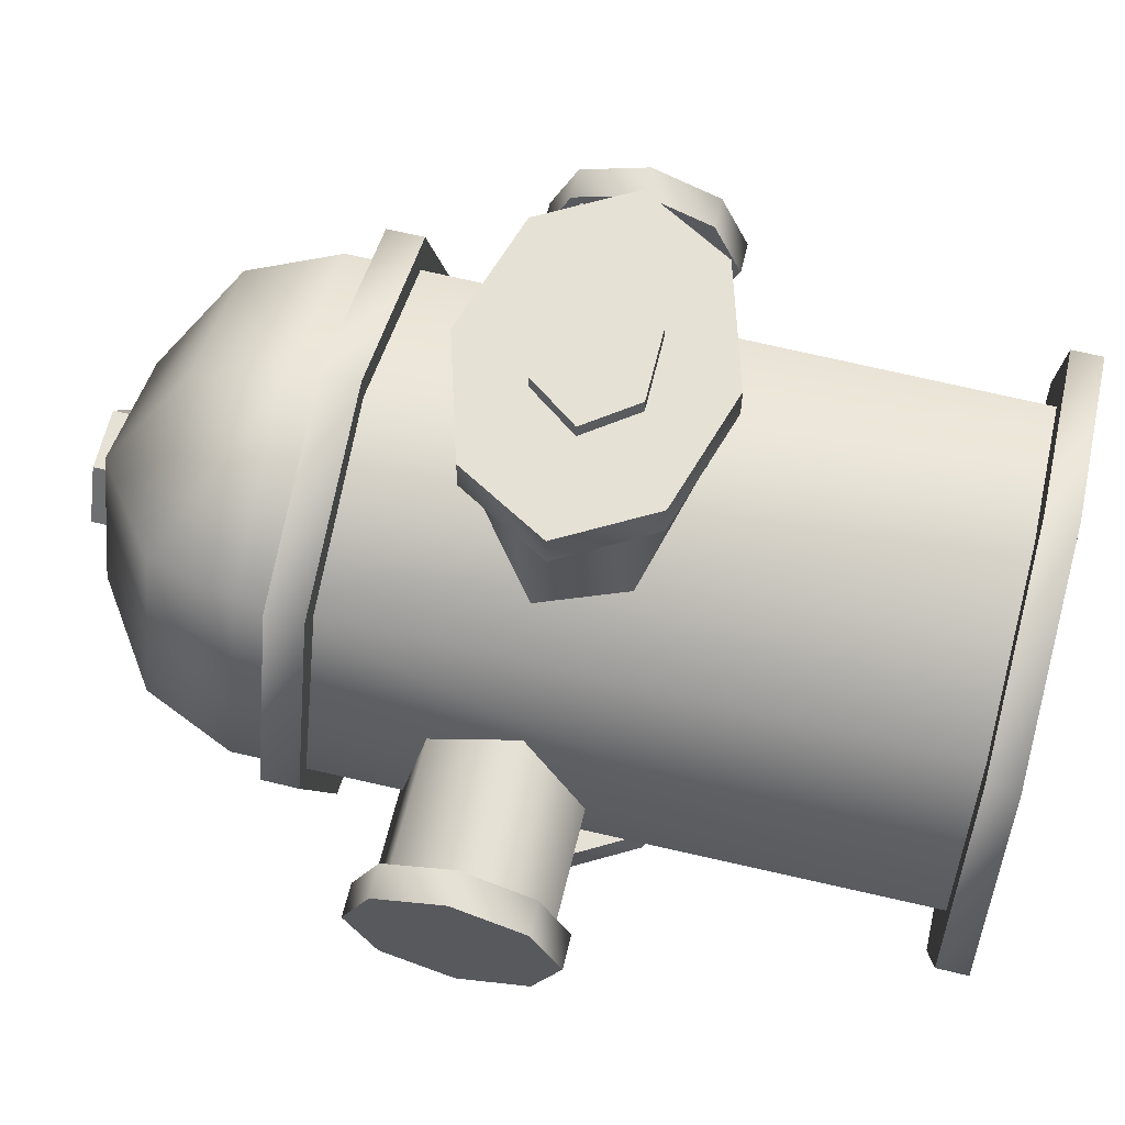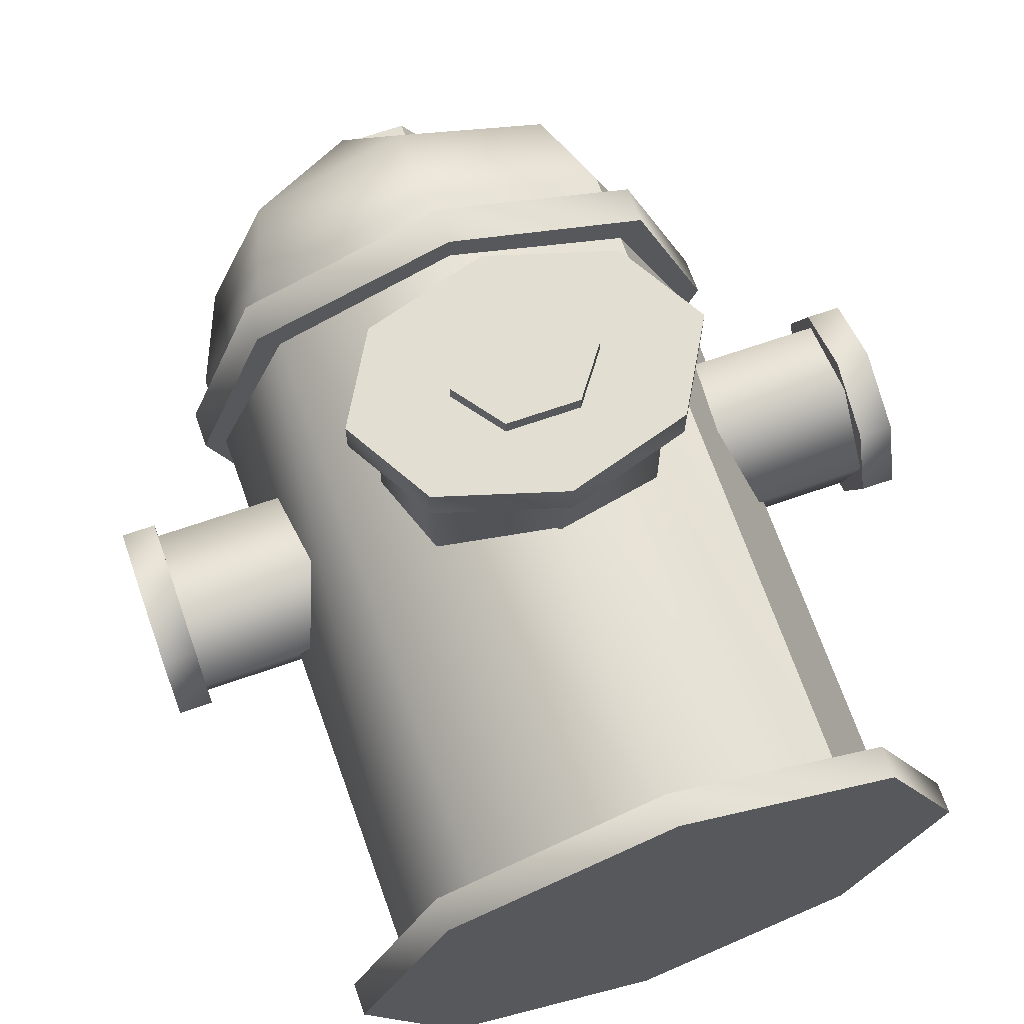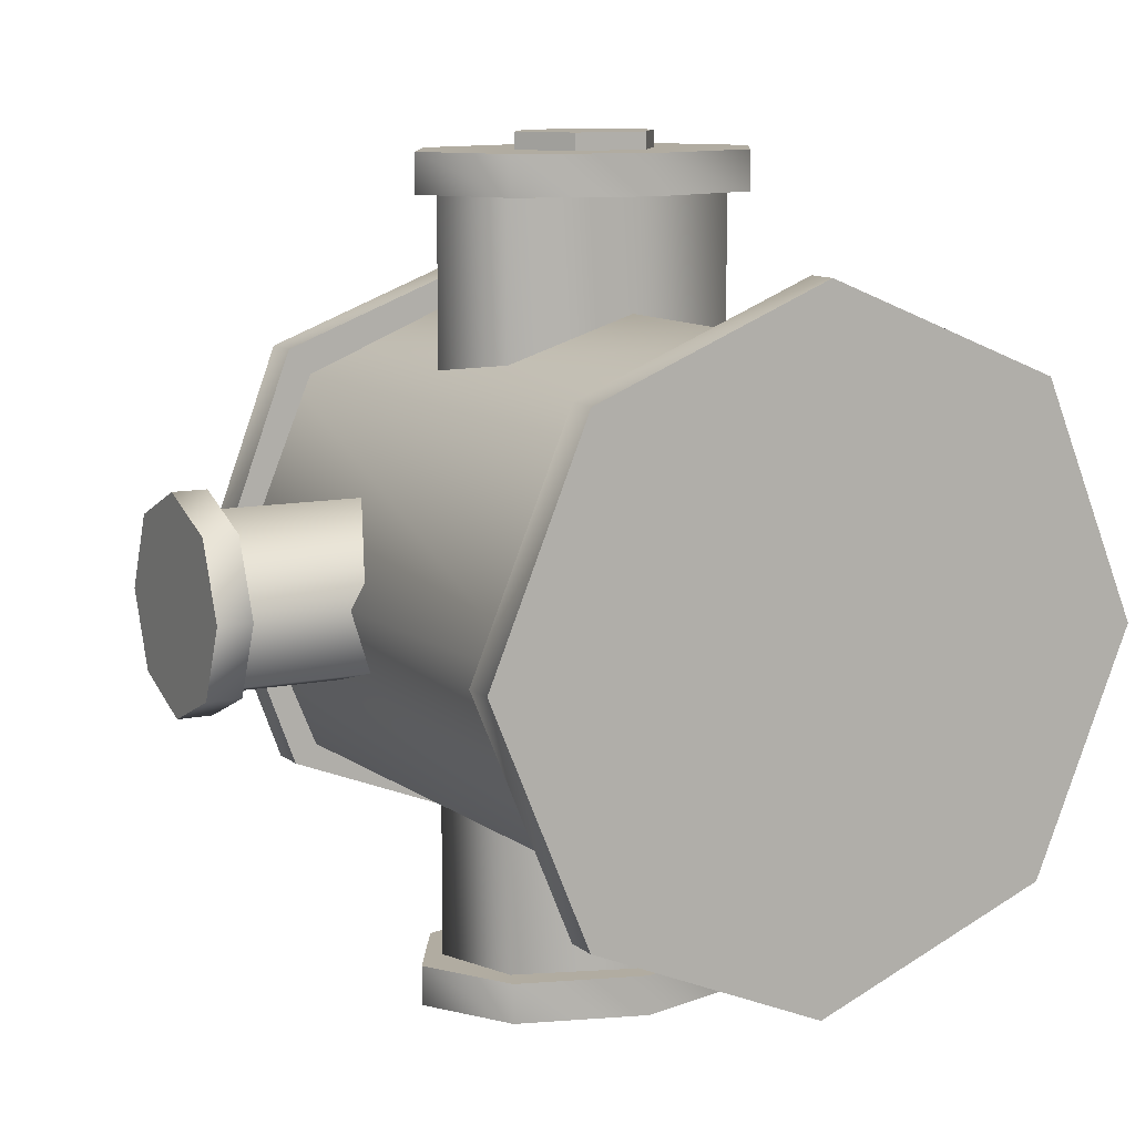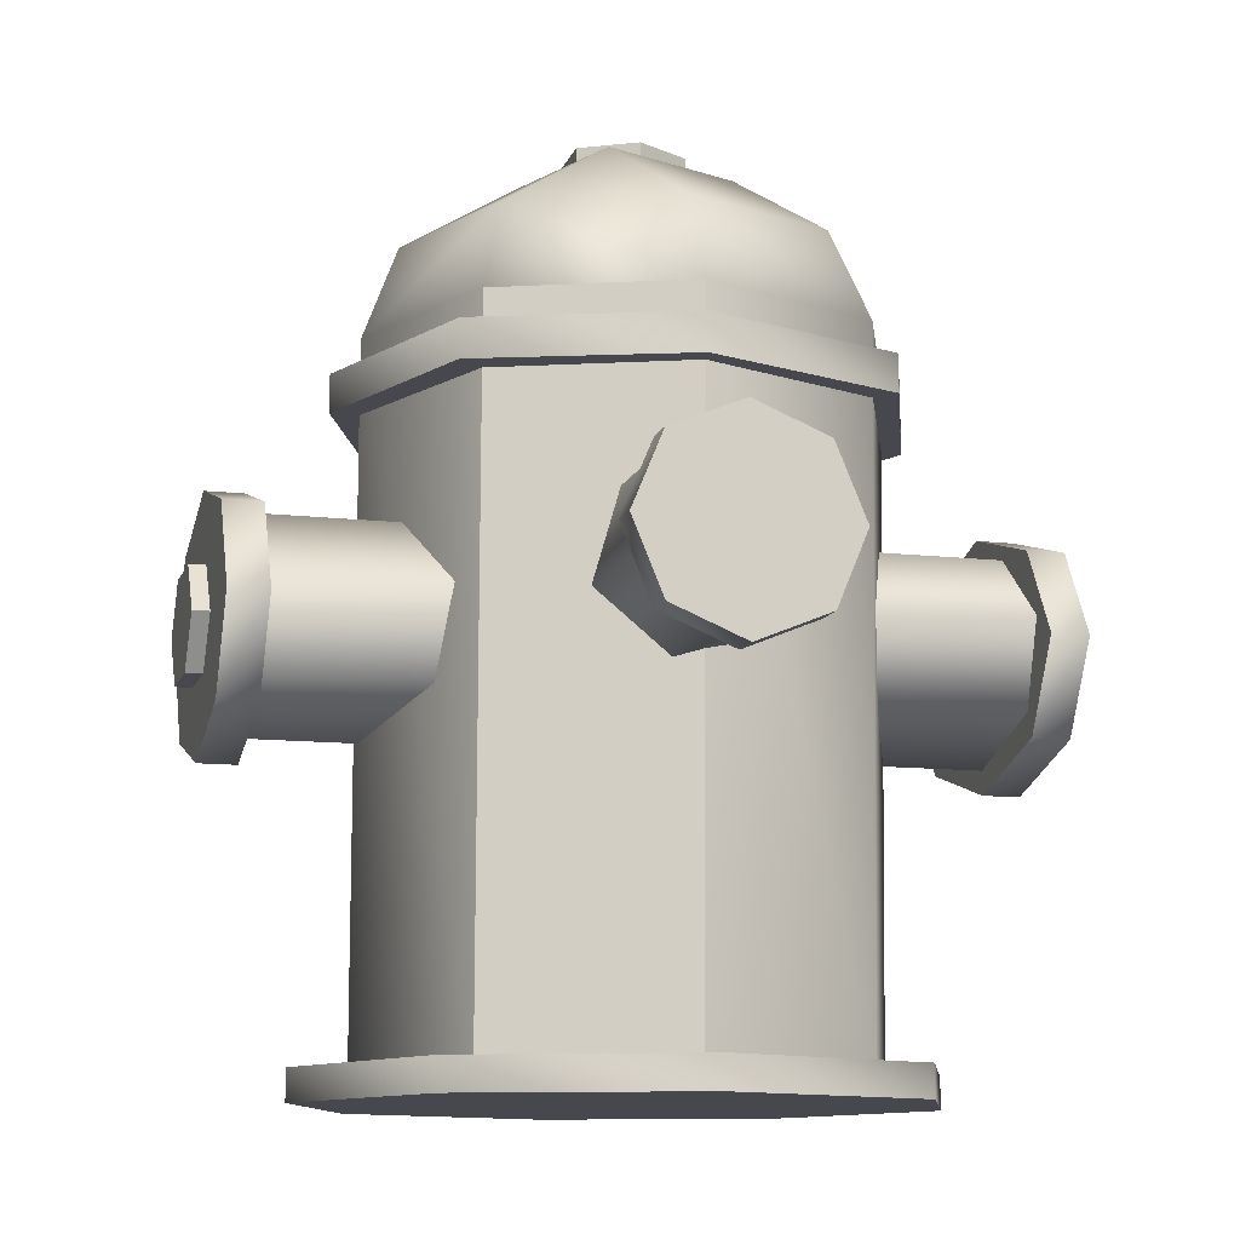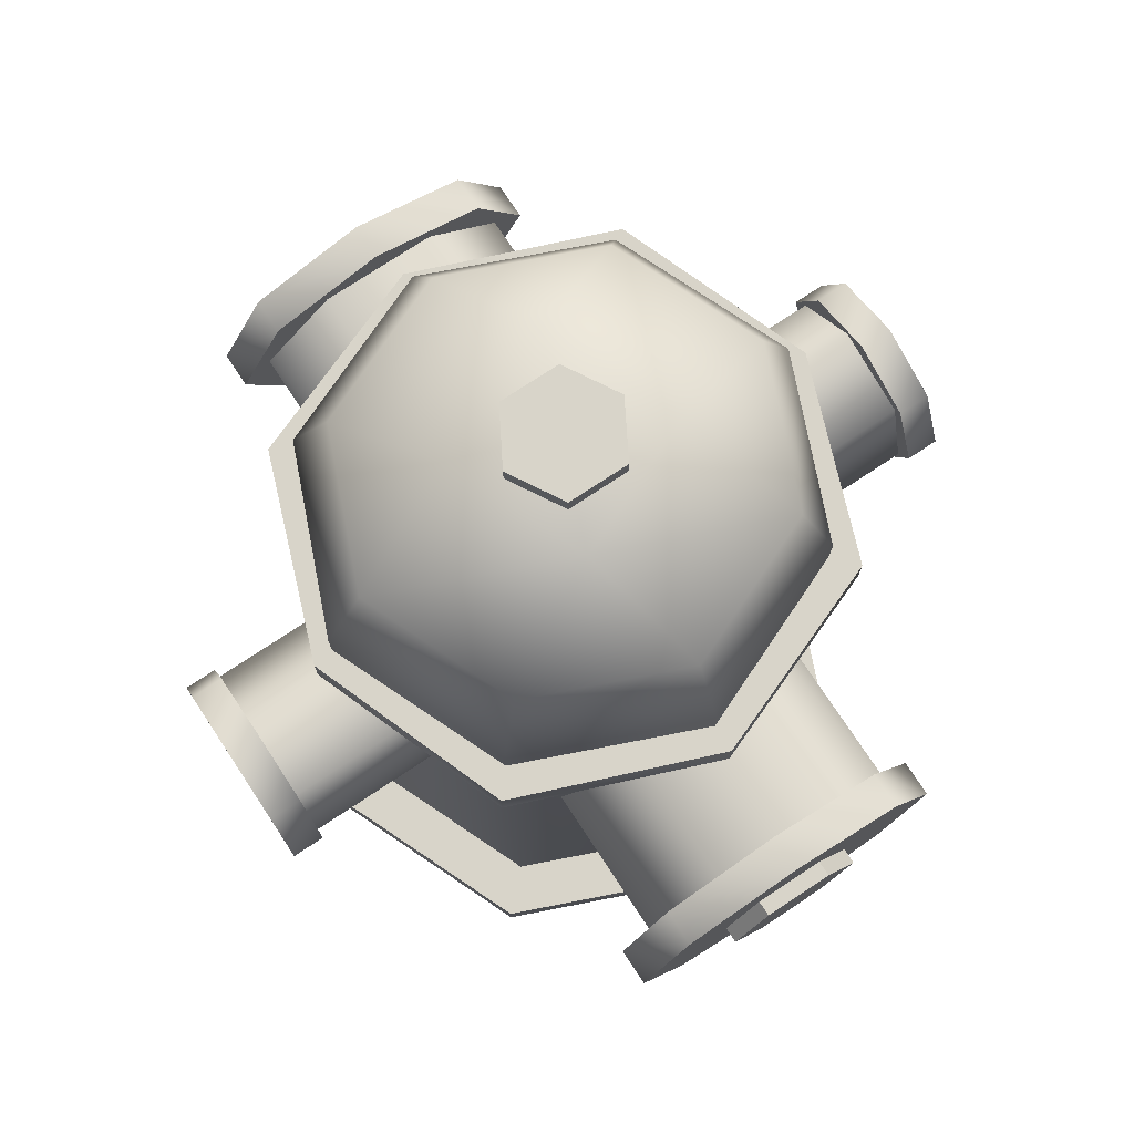
<metadata>
{"format":"obj","ext":"obj","renderer":"f3d","projection":"perspective","resolution":1024,"background":"white","views":[{"elev":64.3,"azim":-76.2,"up":"+Z"},{"elev":67.5,"azim":-19.3,"up":"+Z"},{"elev":10.2,"azim":-28.1,"up":"+Z"},{"elev":-11.7,"azim":74.6,"up":"+Y"},{"elev":75.3,"azim":-33.5,"up":"+Y"}]}
</metadata>
<code>
v -0.2763 0.3267 0.0727
v -0.2763 0.3267 -0.0727
v -0.2763 0.2753 0.0514
v -0.2763 0.2753 -0.0514
v -0.2763 0.3782 -0.0514
v -0.2763 0.3782 0.0514
v -0.2763 0.254 0
v -0.2763 0.3995 0
v 0.1827 0.5019 -0.0028
v 0.1291 0.5019 0.1262
v 0.1795 0.0153 0
v 0.1268 0.0153 0.1269
v 0.2782 0.254 0
v 0.2782 0.2753 -0.0514
v 0.2782 0.2753 0.0514
v 0.2782 0.3782 -0.0514
v 0.2782 0.3995 0
v 0.2782 0.3782 0.0514
v 0.2782 0.3267 -0.0727
v 0.2782 0.3267 0.0727
v -0.2763 0.254 0
v -0.2763 0.2753 -0.0514
v -0.2525 0.254 0
v -0.2525 0.2753 -0.0514
v -0.2763 0.2753 0.0514
v -0.2525 0.2753 0.0514
v -0.2763 0.3267 -0.0727
v -0.2525 0.3267 -0.0727
v -0.2763 0.3267 0.0727
v -0.2525 0.3267 0.0727
v -0.2763 0.3782 -0.0514
v -0.2525 0.3782 -0.0514
v -0.2763 0.3782 0.0514
v -0.2525 0.3782 0.0514
v -0.2763 0.3995 0
v -0.2525 0.3995 0
v -0.2525 0.3267 0.0727
v -0.2525 0.2753 0.0514
v -0.2525 0.3267 -0.0727
v -0.2525 0.2753 -0.0514
v -0.2525 0.3782 0.0514
v -0.2525 0.3782 -0.0514
v -0.1548 0.0027 -0.1545
v -0.2189 0.0027 0
v -0.1548 0.0248 -0.1545
v -0.2189 0.0248 0
v -0.1548 0.0027 0.1545
v -0.1548 0.0248 0.1545
v -0.1443 0.45 -0.144
v -0.1981 0.45 0
v -0.1443 0.4767 -0.144
v -0.1981 0.4767 0
v -0.1443 0.45 0.144
v -0.1443 0.4767 0.144
v -0.1827 0.5019 -0.003
v -0.1795 0.0153 0
v -0.1292 0.5019 0.1261
v -0.1269 0.0153 0.1268
v -0.1291 0.5019 -0.1322
v -0.1268 0.0153 -0.1269
v -0.1097 0.5675 0.1096
v -0.155 0.5675 0
v -0.1096 0.5675 -0.1097
v -0.2525 0.254 0
v -0.2525 0.3995 0
v -0.1185 0.3025 -0.279
v -0.0826 0.2398 -0.279
v -0.1185 0.3025 -0.252
v -0.0826 0.2398 -0.252
v -0.1185 0.3025 0.254
v -0.0826 0.2398 0.254
v -0.1185 0.3025 0.2809
v -0.0826 0.2398 0.2809
v -0.0826 0.3651 -0.279
v -0.0826 0.3651 -0.252
v -0.0826 0.3651 0.254
v -0.0826 0.3651 0.2809
v -0.1443 0.45 0.144
v -0.1981 0.45 0
v -0.1443 0.45 -0.144
v -0.1443 0.4767 0.144
v -0.1443 0.4767 -0.144
v -0.1981 0.4767 0
v -0.0288 0.6263 0.0696
v -0.0696 0.6263 -0.0288
v -0.0955 0.3188 -0.2597
v -0.0758 0.2579 -0.2597
v -0.0955 0.3188 0.2624
v -0.0758 0.2579 0.2624
v -0.0003 0.0027 0.2185
v -0.0003 0.0248 0.2185
v -0.0003 0.0027 -0.2185
v -0.0003 0.0248 -0.2185
v -0.0003 0.45 -0.1996
v -0.0003 0.4767 -0.1996
v -0.0003 0.45 0.1996
v -0.0003 0.4767 0.1996
v -0.0003 0.4767 -0.1996
v -0.0003 0.4767 0.1996
v -0.0003 0.45 -0.1996
v -0.0003 0.45 0.1996
v -0.0401 0.3676 -0.2597
v -0.0401 0.3676 0.2624
v 0 0.5019 0.1797
v 0 0.0153 0.1795
v 0.0001 0.5019 -0.1857
v 0 0.0153 -0.1795
v 0 0.5675 0.155
v 0 0.5675 -0.155
v -0.0826 0.3651 -0.279
v -0.0826 0.2398 -0.279
v -0.1185 0.3025 -0.279
v -0.0826 0.3651 -0.252
v -0.1185 0.3025 -0.252
v -0.0826 0.2398 -0.252
v -0.0826 0.3651 0.254
v -0.0826 0.2398 0.254
v -0.1185 0.3025 0.254
v -0.0826 0.3651 0.2809
v -0.1185 0.3025 0.2809
v -0.0826 0.2398 0.2809
v 0.0039 0.2138 -0.279
v 0.0039 0.2138 -0.252
v 0.0039 0.2138 0.254
v 0.0039 0.2138 0.2809
v 0.0039 0.3911 -0.279
v 0.0039 0.2138 -0.279
v 0.0039 0.2138 -0.252
v 0.0039 0.3911 -0.252
v 0.0039 0.3911 0.254
v 0.0039 0.2138 0.254
v 0.0039 0.2138 0.2809
v 0.0039 0.3911 0.2809
v 0.0039 0.3911 -0.279
v 0.0039 0.3911 -0.252
v 0.0039 0.3911 0.254
v 0.0039 0.3911 0.2809
v 0.0288 0.6263 -0.0696
v 0.0042 0.2308 -0.2597
v 0.0042 0.2308 0.2624
v -0.0482 0.3019 -0.2882
v -0.0226 0.2669 -0.2882
v -0.0482 0.3019 0.2924
v -0.0226 0.2669 0.2924
v -0.0226 0.3369 -0.2882
v -0.0482 0.3019 -0.2882
v -0.0226 0.3369 0.2924
v -0.0482 0.3019 0.2924
v -0.0223 0.6177 -0.0386
v -0.0446 0.6177 0
v -0.0223 0.6415 -0.0386
v -0.0446 0.6415 0
v -0.0446 0.6177 0
v -0.0223 0.6177 0.0386
v -0.0446 0.6415 0
v -0.0223 0.6415 0.0386
v -0.0223 0.6415 -0.0386
v -0.0446 0.6415 0
v 0.0223 0.6415 0.0386
v -0.0223 0.6415 0.0386
v 0.2182 0.0027 0
v -0.2189 0.0027 0
v 0.1542 0.0027 -0.1545
v -0.1548 0.0027 -0.1545
v -0.1548 0.0027 0.1545
v 0.1542 0.0027 0.1545
v -0.2189 0.0248 0
v 0.2182 0.0248 0
v -0.1548 0.0248 -0.1545
v 0.1542 0.0248 -0.1545
v -0.1548 0.0248 0.1545
v 0.1542 0.0248 0.1545
v -0.0003 0.0027 -0.2185
v -0.0003 0.0027 0.2185
v -0.0003 0.0248 -0.2185
v -0.0003 0.0248 0.2185
v 0.0696 0.6263 0.0288
v -0.2567 0.2641 0.0167
v -0.2567 0.2807 -0.0458
v 0.2567 0.2641 0.0167
v 0.2567 0.2807 -0.0458
v -0.2567 0.3096 0.0625
v 0.2567 0.3096 0.0625
v -0.2567 0.3429 -0.0625
v 0.2567 0.3429 -0.0625
v -0.2567 0.3717 0.0458
v 0.2567 0.3717 0.0458
v -0.2567 0.3884 -0.0167
v 0.2567 0.3884 -0.0167
v 0.0223 0.6177 -0.0386
v -0.0223 0.6177 -0.0386
v 0.0223 0.6415 -0.0386
v -0.0223 0.6415 -0.0386
v -0.0223 0.6177 0.0386
v 0.0223 0.6177 0.0386
v -0.0223 0.6415 0.0386
v 0.0223 0.6415 0.0386
v -0.0226 0.2669 -0.2882
v 0.0284 0.2669 -0.2882
v -0.0226 0.2669 0.2924
v 0.0284 0.2669 0.2924
v 0.0284 0.3369 -0.2882
v -0.0226 0.3369 -0.2882
v 0.0284 0.3369 0.2924
v -0.0226 0.3369 0.2924
v -0.0482 0.3019 -0.2882
v 0.054 0.3019 -0.2882
v -0.0226 0.2669 -0.2882
v 0.0284 0.2669 -0.2882
v -0.0482 0.3019 0.2924
v 0.054 0.3019 0.2924
v -0.0226 0.3369 0.2924
v 0.0284 0.3369 0.2924
v -0.0226 0.2669 0.2924
v 0.0284 0.2669 0.2924
v -0.0226 0.3369 -0.2882
v 0.0284 0.3369 -0.2882
v 0.0486 0.3676 -0.2597
v 0.0486 0.3676 0.2624
v 0.0223 0.6415 -0.0386
v 0.0446 0.6415 0
v 0.1097 0.5675 -0.1096
v 0.0446 0.6177 0
v 0.0223 0.6177 -0.0386
v 0.0446 0.6415 0
v 0.0223 0.6415 -0.0386
v 0.0223 0.6177 0.0386
v 0.0446 0.6177 0
v 0.0223 0.6415 0.0386
v 0.0446 0.6415 0
v 0.1096 0.5675 0.1097
v 0.0284 0.2669 -0.2882
v 0.054 0.3019 -0.2882
v 0.0284 0.2669 0.2924
v 0.054 0.3019 0.2924
v 0.054 0.3019 -0.2882
v 0.0284 0.3369 -0.2882
v 0.054 0.3019 0.2924
v 0.0284 0.3369 0.2924
v 0.0842 0.2579 -0.2597
v 0.0842 0.2579 0.2624
v 0.0905 0.2398 -0.279
v 0.0905 0.2398 -0.252
v 0.0905 0.2398 0.254
v 0.0905 0.2398 0.2809
v 0.0905 0.2398 -0.279
v 0.0905 0.3651 -0.279
v 0.0905 0.2398 -0.252
v 0.0905 0.3651 -0.252
v 0.0905 0.2398 0.254
v 0.0905 0.3651 0.254
v 0.0905 0.2398 0.2809
v 0.0905 0.3651 0.2809
v 0.0905 0.3651 -0.279
v 0.0905 0.3651 -0.252
v 0.0905 0.3651 0.254
v 0.0905 0.3651 0.2809
v 0.1264 0.3025 -0.279
v 0.1264 0.3025 -0.252
v 0.1264 0.3025 0.254
v 0.1264 0.3025 0.2809
v 0.1291 0.5019 0.1262
v 0.1292 0.5019 -0.1321
v 0.155 0.5675 0
v 0.1268 0.0153 0.1269
v 0.1269 0.0153 -0.1268
v 0.1436 0.45 -0.144
v 0.1436 0.4767 -0.144
v 0.1436 0.45 0.144
v 0.1436 0.4767 0.144
v 0.1436 0.4767 -0.144
v 0.1436 0.4767 0.144
v 0.1436 0.45 0.144
v 0.1436 0.45 -0.144
v 0.1039 0.3188 -0.2597
v 0.1039 0.3188 0.2624
v 0.1542 0.0027 -0.1545
v 0.1542 0.0248 -0.1545
v 0.1542 0.0027 0.1545
v 0.1542 0.0248 0.1545
v 0.1974 0.45 0
v 0.1974 0.4767 0
v 0.1264 0.3025 -0.279
v 0.1264 0.3025 -0.252
v 0.1264 0.3025 0.254
v 0.1264 0.3025 0.2809
v 0.2544 0.2753 0.0514
v 0.2544 0.2753 -0.0514
v 0.2544 0.254 0
v 0.2544 0.3782 -0.0514
v 0.2544 0.3782 0.0514
v 0.2544 0.3995 0
v 0.1827 0.5019 -0.0028
v 0.1795 0.0153 0
v 0.1974 0.45 0
v 0.1974 0.4767 0
v 0.2182 0.0027 0
v 0.2182 0.0248 0
v 0.2544 0.3267 -0.0727
v 0.2544 0.3267 0.0727
v 0.2782 0.2753 -0.0514
v 0.2782 0.254 0
v 0.2544 0.2753 -0.0514
v 0.2544 0.254 0
v 0.2782 0.2753 0.0514
v 0.2544 0.2753 0.0514
v 0.2782 0.3267 -0.0727
v 0.2544 0.3267 -0.0727
v 0.2782 0.3267 0.0727
v 0.2544 0.3267 0.0727
v 0.2782 0.3782 -0.0514
v 0.2544 0.3782 -0.0514
v 0.2782 0.3782 0.0514
v 0.2544 0.3782 0.0514
v 0.2782 0.3995 0
v 0.2544 0.3995 0
f 10 11 9
f 12 11 10
f 14 15 13
f 14 15 14
f 14 20 15
f 19 20 14
f 19 18 20
f 16 18 19
f 16 17 18
f 3 4 7
f 3 4 3
f 3 2 4
f 1 2 3
f 1 5 2
f 6 5 1
f 6 8 5
f 142 143 141
f 144 143 142
f 266 107 263
f 266 293 294
f 263 293 266
f 263 264 293
f 263 264 263
f 263 222 264
f 263 222 263
f 263 106 222
f 107 106 263
f 107 60 106
f 109 222 106
f 138 222 109
f 177 222 138
f 177 264 222
f 231 264 177
f 231 293 264
f 231 293 231
f 231 262 293
f 104 262 231
f 104 265 262
f 104 265 104
f 104 105 265
f 57 105 104
f 85 138 85
f 84 138 85
f 84 177 138
f 84 177 84
f 84 231 177
f 108 231 84
f 108 104 231
f 61 104 108
f 61 57 104
f 61 57 61
f 61 55 57
f 62 55 61
f 62 59 55
f 62 63 59
f 62 63 62
f 62 85 63
f 62 85 62
f 62 84 85
f 61 84 62
f 61 108 84
f 57 58 105
f 57 58 57
f 57 56 58
f 55 56 57
f 55 60 56
f 59 60 55
f 59 106 60
f 63 106 59
f 63 109 106
f 85 109 63
f 85 138 109
f 215 214 215
f 211 214 215
f 211 210 214
f 211 210 211
f 211 212 210
f 213 212 211
f 237 238 236
f 239 238 237
f 233 234 232
f 235 234 233
f 228 229 227
f 230 229 228
f 224 225 223
f 226 225 224
f 203 204 202
f 205 204 203
f 199 200 198
f 201 200 199
f 195 196 194
f 197 196 195
f 191 192 190
f 193 192 191
f 154 155 153
f 156 155 154
f 150 151 149
f 152 151 150
f 146 147 145
f 148 147 146
f 179 180 178
f 179 180 179
f 179 181 180
f 184 181 179
f 184 185 181
f 188 185 184
f 188 189 185
f 186 189 188
f 186 187 189
f 182 187 186
f 182 183 187
f 178 183 182
f 178 180 183
f 217 216 217
f 207 216 217
f 207 206 216
f 207 206 207
f 207 208 206
f 209 208 207
f 163 164 173
f 163 164 163
f 163 162 164
f 161 162 163
f 161 165 162
f 166 165 161
f 166 174 165
f 160 158 160
f 159 158 160
f 159 157 158
f 159 157 159
f 159 220 157
f 221 220 159
f 172 171 176
f 168 171 172
f 168 167 171
f 168 167 168
f 168 169 167
f 170 169 168
f 170 175 169
f 292 291 292
f 290 291 292
f 290 300 291
f 299 300 290
f 299 300 300
f 288 300 299
f 288 287 300
f 288 287 288
f 288 289 287
f 120 119 120
f 121 119 120
f 121 133 119
f 132 133 121
f 132 133 133
f 252 133 132
f 252 253 133
f 261 253 252
f 50 51 49
f 50 51 50
f 50 52 51
f 53 52 50
f 53 54 52
f 96 54 53
f 96 97 54
f 269 97 96
f 269 270 97
f 295 270 269
f 295 296 270
f 295 296 295
f 267 296 295
f 267 268 296
f 94 268 267
f 94 95 268
f 49 95 94
f 49 51 95
f 260 251 260
f 250 251 260
f 250 130 251
f 131 130 250
f 131 116 130
f 117 116 131
f 117 118 116
f 114 113 114
f 115 113 114
f 115 129 113
f 128 129 115
f 128 129 129
f 248 129 128
f 248 249 129
f 259 249 248
f 44 45 43
f 44 45 44
f 44 46 45
f 47 46 44
f 47 48 46
f 90 48 47
f 90 91 48
f 279 91 90
f 279 280 91
f 297 280 279
f 297 298 280
f 297 298 297
f 277 298 297
f 277 278 298
f 92 278 277
f 92 93 278
f 43 93 92
f 43 45 93
f 258 247 258
f 246 247 258
f 246 126 247
f 127 126 246
f 127 110 126
f 111 110 127
f 111 112 110
f 282 272 282
f 271 272 282
f 271 99 272
f 98 99 271
f 98 99 99
f 82 99 98
f 82 81 99
f 82 81 82
f 82 83 81
f 79 78 79
f 80 78 79
f 80 101 78
f 100 101 80
f 100 273 101
f 274 273 100
f 274 281 273
f 140 139 140
f 89 139 140
f 89 87 139
f 88 87 89
f 88 86 87
f 88 86 88
f 103 86 88
f 103 102 86
f 219 102 103
f 219 218 102
f 276 218 219
f 276 275 218
f 241 275 276
f 241 240 275
f 140 240 241
f 140 139 240
f 314 313 314
f 310 313 314
f 310 309 313
f 306 309 310
f 306 305 309
f 304 305 306
f 304 302 305
f 304 302 304
f 303 302 304
f 303 301 302
f 308 301 303
f 308 307 301
f 312 307 308
f 312 311 307
f 316 311 312
f 316 315 311
f 314 315 316
f 314 313 315
f 256 257 256
f 136 257 256
f 136 137 257
f 76 137 136
f 76 77 137
f 70 77 76
f 70 72 77
f 71 72 70
f 71 72 71
f 71 73 72
f 124 73 71
f 124 125 73
f 244 125 124
f 244 245 125
f 285 245 244
f 285 286 245
f 256 286 285
f 256 257 286
f 40 38 64
f 39 38 40
f 39 37 38
f 39 37 39
f 39 41 37
f 42 41 39
f 42 65 41
f 284 283 284
f 243 283 284
f 243 242 283
f 123 242 243
f 123 122 242
f 69 122 123
f 69 67 122
f 69 67 69
f 68 67 69
f 68 66 67
f 75 66 68
f 75 74 66
f 135 74 75
f 135 134 74
f 255 134 135
f 255 254 134
f 284 254 255
f 284 283 254
f 23 21 23
f 26 21 23
f 26 25 21
f 30 25 26
f 30 29 25
f 34 29 30
f 34 33 29
f 34 33 34
f 36 33 34
f 36 35 33
f 32 35 36
f 32 31 35
f 28 31 32
f 28 27 31
f 24 27 28
f 24 22 27
f 23 22 24
f 23 21 22

</code>
